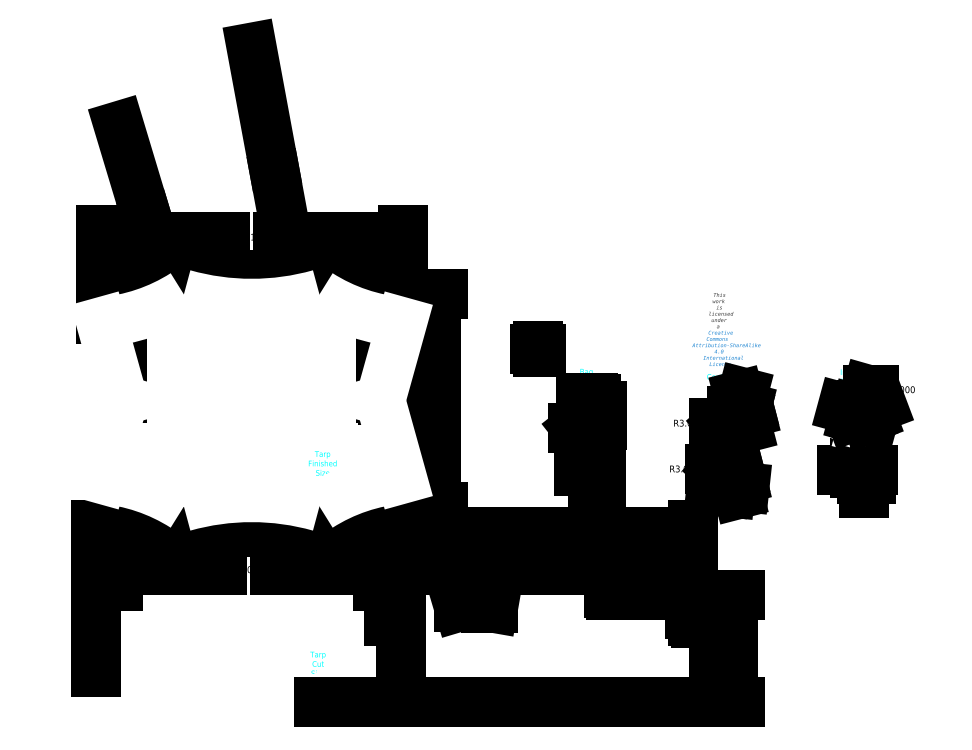
<metadata>
{"format":"dxf","ext":"dxf","renderer":"ezdxf+matplotlib","layout":"modelspace","background":"white","min_lineweight":24,"dpi":150}
</metadata>
<code>
0
SECTION
2
ENTITIES
0
MTEXT
8
0
10
330
20
210
30
0
40
0.06843
41
0
46
0
71
     5
72
     1
1
\H3;Hummingbird Hammocks\PPelican Tarp V1.5
7
textstyle11
73
     1
44
1
0
MTEXT
8
0
10
329.8
20
197.6
30
0
40
0.06843
41
0
46
0
71
     5
72
     1
1
\fHelvetica Neue,Helvetica,Arial,sans-serif|b0|i0|c0|p0;\c3618615;\H1.999;This work is licensed under a \P\c13730329;Creative Commons Attribution-ShareAlike 4 International License
7
textstyle12
73
     1
44
1
0
MTEXT
8
Labels
10
330
20
130
30
0
40
0.06843
41
0
46
0
71
     5
72
     1
1
\H3;Outside Corner Reinforcements
7
textstyle13
73
     1
44
1
0
MTEXT
8
Labels
10
330
20
170
30
0
40
0.06843
41
0
46
0
71
     5
72
     1
1
\H3;Center Reinforcements
7
textstyle14
73
     1
44
1
0
MTEXT
8
Labels
10
400
20
170
30
0
40
0.06843
41
0
46
0
71
     5
72
     1
1
\H3;Inside Corner Reinforcements
7
textstyle15
73
     1
44
1
0
MTEXT
8
Labels
10
400
20
130
30
0
40
0.06843
41
0
46
0
71
     5
72
     1
1
\H3;Pullout Reinforcements
7
textstyle16
73
     1
44
1
0
LINE
8
Reinforcements
10
397.6
20
113.2
30
0
11
397.6
21
115.2
31
0
0
LINE
8
Reinforcements
10
400.6
20
113.2
30
0
11
400.6
21
115.2
31
0
0
LINE
8
Reinforcements
10
397.6
20
116.2
30
0
11
397.6
21
118.2
31
0
0
LINE
8
Reinforcements
10
57
20
134.2
30
0
11
55.59
21
135.6
31
0
0
LINE
8
Reinforcements
10
108
20
134.2
30
0
11
106.6
21
135.6
31
0
0
LINE
8
Reinforcements
10
57
20
183
30
0
11
55.59
21
184.4
31
0
0
LINE
8
Reinforcements
10
108
20
183
30
0
11
106.6
21
184.4
31
0
0
LINE
8
Reinforcements
10
402.6
20
118.2
30
0
11
402.6
21
120.2
31
0
0
LINE
8
Reinforcements
10
397.6
20
115.2
30
0
11
399.6
21
115.2
31
0
0
LINE
8
Reinforcements
10
400.6
20
115.2
30
0
11
402.6
21
115.2
31
0
0
LINE
8
Reinforcements
10
397.6
20
118.2
30
0
11
399.6
21
118.2
31
0
0
LINE
8
Reinforcements
10
55.59
20
135.6
30
0
11
57
21
137
31
0
0
LINE
8
Reinforcements
10
106.6
20
135.6
30
0
11
108
21
137
31
0
0
LINE
8
Reinforcements
10
55.59
20
184.4
30
0
11
57
21
185.8
31
0
0
LINE
8
Reinforcements
10
106.6
20
184.4
30
0
11
108
21
185.8
31
0
0
LINE
8
Reinforcements
10
402.6
20
120.2
30
0
11
404.6
21
120.2
31
0
0
LINE
8
Reinforcements
10
399.6
20
115.2
30
0
11
399.6
21
113.2
31
0
0
LINE
8
Reinforcements
10
402.6
20
115.2
30
0
11
402.6
21
113.2
31
0
0
LINE
8
Reinforcements
10
399.6
20
118.2
30
0
11
399.6
21
116.2
31
0
0
LINE
8
Reinforcements
10
57
20
137
30
0
11
58.41
21
135.6
31
0
0
LINE
8
Reinforcements
10
108
20
137
30
0
11
109.4
21
135.6
31
0
0
LINE
8
Reinforcements
10
57
20
185.8
30
0
11
58.41
21
184.4
31
0
0
LINE
8
BagCutSize
10
256
20
122
30
0
11
262.8
21
122
31
0
0
LINE
8
Reinforcements
10
108
20
185.8
30
0
11
109.4
21
184.4
31
0
0
LINE
8
Reinforcements
10
404.6
20
120.2
30
0
11
404.6
21
118.2
31
0
0
LINE
8
BagCutSize
10
256
20
122
30
0
11
256
21
99.5
31
0
0
LINE
8
Reinforcements
10
399.6
20
113.2
30
0
11
397.6
21
113.2
31
0
0
LINE
8
Reinforcements
10
402.6
20
113.2
30
0
11
400.6
21
113.2
31
0
0
LINE
8
BagCutSize
10
256
20
99.5
30
0
11
262.8
21
99.5
31
0
0
LINE
8
Reinforcements
10
399.6
20
116.2
30
0
11
397.6
21
116.2
31
0
0
LINE
8
Reinforcements
10
58.41
20
135.6
30
0
11
57
21
134.2
31
0
0
LINE
8
Reinforcements
10
109.4
20
135.6
30
0
11
108
21
134.2
31
0
0
LINE
8
Reinforcements
10
58.41
20
184.4
30
0
11
57
21
183
31
0
0
LINE
8
Reinforcements
10
109.4
20
184.4
30
0
11
108
21
183
31
0
0
LINE
8
Reinforcements
10
404.6
20
118.2
30
0
11
402.6
21
118.2
31
0
0
MTEXT
8
Labels
10
120.2
20
126.6
30
0
40
0.06843
41
0
46
0
71
     5
72
     1
1
\H3;Tarp Finished Size
7
textstyle17
73
     1
44
1
0
MTEXT
8
Labels
10
117.7
20
20.29
30
0
40
0.06843
41
0
46
0
71
     5
72
     1
1
\H3;Tarp Cut Size
7
textstyle18
73
     1
44
1
0
DIMENSION
8
Dimensions
280
     0
2
*D1
10
404.6
20
123
30
0
11
403.6
21
123.1
31
0
70
   161
71
     5
42
2
73
     0
74
     0
75
     0
3
QCADDimStyle
13
402.6
23
120.2
33
0
14
404.6
24
120.2
34
0
0
DIMENSION
8
Dimensions
280
     0
2
*D2
10
407
20
118.2
30
0
11
406.9
21
119.2
31
0
70
   161
71
     5
42
2
73
     0
74
     0
75
     0
3
QCADDimStyle
13
404.6
23
120.2
33
0
14
404.6
24
118.2
34
0
0
LINE
8
CutSize
10
155.2
20
42.01
30
0
11
167
21
0
31
0
0
LINE
8
CutSize
10
4.67e-14
20
18
30
0
11
11.74
21
60.29
31
0
0
LINE
8
CutSize
10
167
20
0
30
0
11
305
21
0
31
0
0
LINE
8
CutSize
10
11.74
20
60.29
30
0
11
149.7
21
60.29
31
0
0
LINE
8
Reinforcements
10
328.1
20
116.2
30
0
11
328.8
21
113.3
31
0
0
LINE
8
Reinforcements
10
318.4
20
154.7
30
0
11
319.2
21
157.6
31
0
0
LINE
8
Reinforcements
10
318.4
20
154.7
30
0
11
319.2
21
151.8
31
0
0
LINE
8
CutSize
10
305
20
0
30
0
11
316.7
21
42.01
31
0
0
LINE
8
CutSize
10
149.7
20
60.29
30
0
11
161.5
21
18
31
0
0
LINE
8
Reinforcements
10
328.1
20
111.8
30
0
11
328.8
21
108.9
31
0
0
LINE
8
Reinforcements
10
336.1
20
119.8
30
0
11
336.8
21
116.9
31
0
0
LINE
8
Reinforcements
10
333.1
20
111.8
30
0
11
333.8
21
108.9
31
0
0
LINE
8
Reinforcements
10
339
20
154.7
30
0
11
339.8
21
157.6
31
0
0
LINE
8
Reinforcements
10
339
20
154.7
30
0
11
339.8
21
151.8
31
0
0
ARC
8
Reinforcements
10
317.1
20
18.04
30
0
40
96
50
82.99
51
84.78
0
ARC
8
CutSize
10
174.6
20
-78.34
30
0
40
97.23
50
97.74
51
126.3
0
ARC
8
CutSize
10
323.2
20
137.2
30
0
40
95.43
50
237.5
51
266.1
0
ARC
8
Reinforcements
10
441.5
20
66.6
30
0
40
96
50
109.8
51
111.6
0
ARC
8
Reinforcements
10
317.1
20
13.58
30
0
40
96
50
82.99
51
84.78
0
ARC
8
Reinforcements
10
322.1
20
13.58
30
0
40
96
50
82.99
51
84.78
0
LINE
8
FinishedBag
10
263.2
20
157
30
0
11
257
21
157
31
0
0
ARC
8
Reinforcements
10
325.1
20
21.58
30
0
40
96
50
82.99
51
84.78
0
ARC
8
Reinforcements
10
431.5
20
58.6
30
0
40
96
50
109.8
51
111.6
0
LINE
8
FinishedBag
10
263.2
20
156
30
0
11
263.2
21
157
31
0
0
ARC
8
Reinforcements
10
431.5
20
62.6
30
0
40
96
50
109.8
51
111.6
0
ARC
8
Reinforcements
10
438.5
20
58.6
30
0
40
96
50
109.8
51
111.6
0
LINE
8
FinishedBag
10
257
20
157
30
0
11
257
21
156
31
0
0
ARC
8
CutSize
10
-6.516
20
-77.2
30
0
40
95.43
50
57.51
51
86.08
0
MTEXT
8
Labels
10
260
20
130.2
30
0
40
0.06843
41
0
46
0
71
     5
72
     1
1
\H3;Bag Cut Size
7
textstyle19
73
     1
44
1
0
LINE
8
FinishedBag
10
257
20
156
30
0
11
263.2
21
156
31
0
0
ARC
8
CutSize
10
148.7
20
137.2
30
0
40
95.43
50
273.9
51
302.5
0
MTEXT
8
Labels
10
260
20
170.3
30
0
40
0.06843
41
0
46
0
71
     5
72
     1
1
\H3;Bag Finished Size
7
textstyle20
73
     1
44
1
0
LINE
8
FinishedBag
10
257
20
156
30
0
11
257
21
149
31
0
0
ARC
8
CutSize
10
75.07
20
-125.8
30
0
40
132.6
50
71.57
51
103.2
0
ARC
8
CutSize
10
236
20
183.7
30
0
40
132
50
254.2
51
285.8
0
ARC
8
FinishedBag
10
261.3
20
149
30
0
40
2
50
270
51
0
0
ARC
8
Reinforcements
10
370.3
20
28.89
30
0
40
132
50
74.17
51
75.48
0
ARC
8
Reinforcements
10
360.3
20
24.89
30
0
40
132
50
74.17
51
75.48
0
ARC
8
Reinforcements
10
360.3
20
20.89
30
0
40
132
50
74.17
51
75.48
0
ARC
8
FinishedBag
10
259
20
149
30
0
40
2
50
180
51
270
0
ARC
8
Reinforcements
10
367.3
20
20.89
30
0
40
132
50
74.17
51
75.48
0
ARC
8
Reinforcements
10
396.3
20
151.9
30
0
40
3
50
20.67
51
164.8
0
LINE
8
FinishedBag
10
259
20
147
30
0
11
261.3
21
147
31
0
0
ARC
8
Reinforcements
10
406.3
20
155.9
30
0
40
3
50
20.67
51
164.8
0
ARC
8
Reinforcements
10
396.3
20
147.9
30
0
40
3
50
20.67
51
164.8
0
LINE
8
FinishedBag
10
263.3
20
149
30
0
11
263.2
21
156
31
0
0
ARC
8
Reinforcements
10
403.3
20
147.9
30
0
40
3
50
20.67
51
164.8
0
ARC
8
Reinforcements
10
328.8
20
113.3
30
0
40
3
50
104.5
51
173.9
0
ARC
8
Reinforcements
10
328.8
20
108.9
30
0
40
3
50
104.5
51
173.9
0
ARC
8
Reinforcements
10
333.8
20
108.9
30
0
40
3
50
104.5
51
173.9
0
ARC
8
Reinforcements
10
336.8
20
116.9
30
0
40
3
50
104.5
51
173.9
0
DIMENSION
8
Dimensions
280
     0
2
*D3
10
263.2
20
159.2
30
0
11
260.1
21
163.3
31
0
70
    32
71
     5
42
6.25
73
     0
74
     0
75
     0
3
QCADDimStyle
13
257
23
157
33
0
14
263.2
24
157
34
0
0
ARC
8
Reinforcements
10
318.4
20
154.7
30
0
40
3
50
75.47
51
284.5
0
ARC
8
Reinforcements
10
339
20
154.7
30
0
40
3
50
75.47
51
284.5
0
ARC
8
FinishedTarp
10
1.593
20
117.3
30
0
40
3
50
20.62
51
59.32
0
ARC
8
FinishedTarp
10
1.633
20
202.7
30
0
40
3
50
299.7
51
339.4
0
DIMENSION
8
Dimensions
280
     0
2
*D4
10
265
20
156
30
0
11
269.1
21
156.5
31
0
70
    32
71
     5
42
1
73
     0
74
     0
75
     0
3
QCADDimStyle
13
263.2
23
157
33
0
14
263.2
24
156
34
0
50
90
0
ARC
8
FinishedTarp
10
46.52
20
217
30
0
40
3
50
225.5
51
330.3
0
ARC
8
FinishedTarp
10
46.52
20
103
30
0
40
3
50
29.67
51
134.5
0
DIMENSION
8
Dimensions
280
     0
2
*D5
10
266.5
20
147
30
0
11
266.5
21
152
31
0
70
    32
71
     5
42
10
73
     0
74
     0
75
     0
3
QCADDimStyle
13
263.2
23
157
33
0
14
261.3
24
147
34
0
50
90
0
ARC
8
FinishedTarp
10
118.5
20
217
30
0
40
3
50
209.7
51
314.5
0
ARC
8
FinishedTarp
10
118.5
20
103
30
0
40
3
50
45.47
51
150.3
0
ARC
8
FinishedTarp
10
163.4
20
202.7
30
0
40
3
50
200.6
51
240
0
LINE
8
BagCutSize
10
262.8
20
122
30
0
11
262.8
21
99.5
31
0
0
ARC
8
FinishedTarp
10
163.4
20
117.3
30
0
40
3
50
120.1
51
159.4
0
ARC
8
FinishedTarp
10
151.5
20
160
30
0
40
3
50
89.94
51
270.1
0
DIMENSION
8
Dimensions
280
     0
2
*D6
10
262.8
20
125
30
0
11
259.4
21
129
31
0
70
    32
71
     5
42
6.75
73
     0
74
     0
75
     0
3
QCADDimStyle
13
256
23
122
33
0
14
262.8
24
122
34
0
0
ARC
8
FinishedTarp
10
13.52
20
160
30
0
40
3
50
269.9
51
90.06
0
ARC
8
FinishedTarp
10
82.52
20
-23.99
30
0
40
132.5
50
74.25
51
105.8
0
DIMENSION
8
Dimensions
280
     0
2
*D7
10
266
20
99.5
30
0
11
266
21
110.8
31
0
70
    32
71
     5
42
22.5
73
     0
74
     0
75
     0
3
QCADDimStyle
13
262.8
23
122
33
0
14
262.8
24
99.5
34
0
50
90
0
ARC
8
FinishedTarp
10
82.52
20
344
30
0
40
132.5
50
254.2
51
285.8
0
ARC
8
FinishedTarp
10
170.1
20
297.4
30
0
40
95.99
50
237.5
51
265.5
0
DIMENSION
8
Dimensions
280
     0
2
*D8
10
259.2
20
148.8
30
0
11
246.7
21
145.4
31
0
70
    36
71
     5
42
2
73
     0
74
     0
75
     0
3
QCADDimStyle
15
257.6
25
147.6
35
0
40
0
0
ARC
8
FinishedTarp
10
170.1
20
22.6
30
0
40
95.99
50
94.5
51
122.5
0
LINE
8
FinishedTarp
10
151
20
160.1
30
0
11
162.6
21
201.7
31
0
0
LINE
8
FinishedTarp
10
151
20
159.9
30
0
11
162.6
21
118.3
31
0
0
ARC
8
FinishedTarp
10
-5.082
20
297.4
30
0
40
95.99
50
274.5
51
302.5
0
ARC
8
FinishedTarp
10
-5.082
20
22.6
30
0
40
95.99
50
57.47
51
85.5
0
LINE
8
FinishedTarp
10
2.443
20
118.3
30
0
11
14
21
159.9
31
0
0
LINE
8
FinishedTarp
10
2.443
20
201.7
30
0
11
14
21
160.1
31
0
0
LINE
8
FinishedTarp
10
16.51
20
159.8
30
0
11
148.5
21
159.8
31
0
0
LINE
8
FinishedTarp
10
16.51
20
160.2
30
0
11
148.5
21
160.3
31
0
0
LINE
8
0
10
151
20
160.1
30
0
11
151
21
159.9
31
0
0
LINE
8
0
10
150.8
20
160.2
30
0
11
150.8
21
159.8
31
0
0
LINE
8
0
10
14.24
20
160.2
30
0
11
14.24
21
159.8
31
0
0
LEADER
8
0
3
QCADDimStyle
76
     2
10
7.537
20
136.6
30
0
10
-0.2214
20
131.8
30
0
0
LINE
8
0
10
14
20
160.1
30
0
11
14
21
159.9
31
0
0
MTEXT
8
0
10
-13
20
129
30
0
40
0.06843
41
0
46
0
71
     5
72
     1
1
\H2;Bag Attachment Location
7
textstyle21
73
     1
44
1
0
DIMENSION
8
Dimensions
280
     0
2
*D9
10
162.6
20
246.6
30
0
11
82.52
21
246.6
31
0
70
    32
71
     5
42
160.1
73
     0
74
     0
75
     0
3
QCADDimStyle
13
2.443
23
201.7
33
0
14
162.6
24
201.7
34
0
0
DIMENSION
8
Dimensions
280
     0
2
*D10
10
151
20
236.6
30
0
11
82.52
21
237.5
31
0
70
   160
71
     5
42
137
73
     0
74
     0
75
     0
3
QCADDimStyle
13
14
23
160
33
0
14
151
24
160
34
0
0
DIMENSION
8
Dimensions
280
     0
2
*D11
10
46.54
20
226.6
30
0
11
24.49
21
226.6
31
0
70
    32
71
     5
42
44.1
73
     0
74
     0
75
     0
3
QCADDimStyle
13
2.443
23
201.7
33
0
14
46.54
24
216.5
34
0
0
DIMENSION
8
Dimensions
280
     0
2
*D12
10
118.5
20
226.6
30
0
11
82.52
21
226.6
31
0
70
    32
71
     5
42
71.95
73
     0
74
     0
75
     0
3
QCADDimStyle
13
46.54
23
216.5
33
0
14
118.5
24
216.5
34
0
0
DIMENSION
8
Dimensions
280
     0
2
*D13
10
162.6
20
226.6
30
0
11
140.5
21
226.6
31
0
70
    32
71
     5
42
44.1
73
     0
74
     0
75
     0
3
QCADDimStyle
13
118.5
23
216.5
33
0
14
162.6
24
201.7
34
0
0
DIMENSION
8
Dimensions
280
     0
2
*D14
10
316.7
20
90.29
30
0
11
158.4
21
90.29
31
0
70
    32
71
     5
42
316.7
73
     0
74
     0
75
     0
3
QCADDimStyle
13
4.66e-14
23
15
33
0
14
316.7
24
42.01
34
0
0
DIMENSION
8
Dimensions
280
     0
2
*D15
10
161.5
20
80.29
30
0
11
80.74
21
80.29
31
0
70
    32
71
     5
42
161.5
73
     0
74
     0
75
     0
3
QCADDimStyle
13
4.67e-14
23
18
33
0
14
161.5
24
18
34
0
0
DIMENSION
8
Dimensions
280
     0
2
*D16
10
149.7
20
70.29
30
0
11
80.74
21
70.29
31
0
70
    32
71
     5
42
138
73
     0
74
     0
75
     0
3
QCADDimStyle
13
11.74
23
60.29
33
0
14
149.7
24
60.29
34
0
0
DIMENSION
8
Dimensions
280
     0
2
*D17
10
200
20
70.29
30
0
11
177.6
21
70.29
31
0
70
    32
71
     5
42
44.74
73
     0
74
     0
75
     0
3
QCADDimStyle
13
155.2
23
42.01
33
0
14
200
24
56.72
34
0
0
DIMENSION
8
Dimensions
280
     0
2
*D18
10
272
20
70.29
30
0
11
236
21
70.29
31
0
70
    32
71
     5
42
72
73
     0
74
     0
75
     0
3
QCADDimStyle
13
200
23
56.72
33
0
14
272
24
56.72
34
0
0
DIMENSION
8
Dimensions
280
     0
2
*D19
10
315.1
20
70.29
30
0
11
293.5
21
70.29
31
0
70
    32
71
     5
42
43.07
73
     0
74
     0
75
     0
3
QCADDimStyle
13
272
23
56.72
33
0
14
315.1
24
45.57
34
0
0
DIMENSION
8
Dimensions
280
     0
2
*D20
10
337.7
20
2.91e-14
30
0
11
337.7
21
28.36
31
0
70
    32
71
     5
42
56.72
73
     0
74
     0
75
     0
3
QCADDimStyle
13
272
23
56.72
33
0
14
117
24
4.26e-14
34
0
50
90
0
DIMENSION
8
Dimensions
280
     0
2
*D21
10
327.7
20
42.01
30
0
11
339.4
21
49.36
31
0
70
    32
71
     5
42
14.71
73
     0
74
     0
75
     0
3
QCADDimStyle
13
272
23
56.72
33
0
14
316.7
24
42.01
34
0
50
90
0
DIMENSION
8
Dimensions
280
     0
2
*D22
10
327.7
20
0.288
30
0
11
327.7
21
21.15
31
0
70
    32
71
     5
42
41.72
73
     0
74
     0
75
     0
3
QCADDimStyle
13
316.7
23
42.01
33
0
14
303.3
24
0.288
34
0
50
90
0
DIMENSION
8
Dimensions
280
     0
2
*D23
10
170.2
20
118.3
30
0
11
170.2
21
139.1
31
0
70
    32
71
     5
42
41.7
73
     0
74
     0
75
     0
3
QCADDimStyle
13
151
23
160
33
0
14
162.6
24
118.3
34
0
50
90
0
DIMENSION
8
Dimensions
280
     0
2
*D24
10
170.2
20
118.3
30
0
11
178.3
21
110.9
31
0
70
    32
71
     5
42
14.77
73
     0
74
     0
75
     0
3
QCADDimStyle
13
118.5
23
103.5
33
0
14
162.6
24
118.3
34
0
50
90
0
DIMENSION
8
Dimensions
280
     0
2
*D25
10
170.2
20
160
30
0
11
170.2
21
188.2
31
0
70
    32
71
     5
42
56.47
73
     0
74
     0
75
     0
3
QCADDimStyle
13
118.5
23
216.5
33
0
14
151
24
160
34
0
50
90
0
DIMENSION
8
Dimensions
280
     0
2
*D26
10
180.2
20
103.5
30
0
11
180.2
21
160
31
0
70
    32
71
     5
42
112.9
73
     0
74
     0
75
     0
3
QCADDimStyle
13
118.5
23
216.5
33
0
14
118.5
24
103.5
34
0
50
90
0
DIMENSION
8
Dimensions
280
     0
2
*D27
10
340.6
20
154.3
30
0
11
352.3
21
152.8
31
0
70
    33
71
     5
42
3
73
     0
74
     0
75
     0
3
QCADDimStyle
13
339.8
23
157.6
33
0
14
339
24
154.7
34
0
0
DIMENSION
8
Dimensions
280
     0
2
*D28
10
343.3
20
152.7
30
0
11
350.8
21
156.2
31
0
70
    33
71
     5
42
3
73
     0
74
     0
75
     0
3
QCADDimStyle
13
339
23
154.7
33
0
14
339.8
24
151.8
34
0
0
DIMENSION
8
Dimensions
280
     0
2
*D29
10
405.6
20
153.6
30
0
11
401.1
21
142.7
31
0
70
    33
71
     5
42
3
73
     0
74
     0
75
     0
3
QCADDimStyle
13
403.4
23
156.7
33
0
14
406.3
24
155.9
34
0
0
DIMENSION
8
Dimensions
280
     0
2
*D30
10
409.9
20
154.7
30
0
11
412.6
21
143.2
31
0
70
    33
71
     5
42
3
73
     0
74
     0
75
     0
3
QCADDimStyle
13
406.3
23
155.9
33
0
14
409.1
24
156.9
34
0
0
DIMENSION
8
Dimensions
280
     0
2
*D31
10
336.6
20
114.8
30
0
11
333.9
21
103.4
31
0
70
    33
71
     5
42
3
73
     0
74
     0
75
     0
3
QCADDimStyle
13
333.9
23
117.2
33
0
14
336.8
24
116.9
34
0
0
DIMENSION
8
Dimensions
280
     0
2
*D32
10
338.7
20
117.3
30
0
11
346.2
21
120.8
31
0
70
    33
71
     5
42
3
73
     0
74
     0
75
     0
3
QCADDimStyle
13
336.1
23
119.8
33
0
14
336.8
24
116.9
34
0
0
DIMENSION
8
Dimensions
280
     0
2
*D33
10
339
20
154.7
30
0
11
315.3
21
148
31
0
70
    36
71
     5
42
3
73
     0
74
     0
75
     0
3
QCADDimStyle
15
336.8
25
152.7
35
0
40
0
0
DIMENSION
8
Dimensions
280
     0
2
*D34
10
406.3
20
155.9
30
0
11
425.1
21
165.7
31
0
70
    36
71
     5
42
3
73
     0
74
     0
75
     0
3
QCADDimStyle
15
407.1
25
158.8
35
0
40
0
0
DIMENSION
8
Dimensions
280
     0
2
*D35
10
336.8
20
116.9
30
0
11
313.2
21
123.7
31
0
70
    36
71
     5
42
3
73
     0
74
     0
75
     0
3
QCADDimStyle
15
334.6
25
118.9
35
0
40
0
0
DIMENSION
8
Dimensions
280
     0
2
*D36
10
12.18
20
305.4
30
0
11
26.99
21
259.5
31
0
70
   164
71
     5
42
96.5
73
     0
74
     0
75
     0
3
QCADDimStyle
15
40
25
213
35
0
40
0
0
DIMENSION
8
Dimensions
280
     0
2
*D37
10
82.52
20
347
30
0
11
95.5
21
282
31
0
70
   164
71
     5
42
132.5
73
     0
74
     0
75
     0
3
QCADDimStyle
15
106.6
25
216.7
35
0
40
0
0
DIMENSION
8
Dimensions
280
     0
2
*D38
10
163
20
149.6
30
0
11
210.1
21
50.63
31
0
70
    36
71
     5
42
96
73
     0
74
     0
75
     0
3
QCADDimStyle
15
190.4
25
57.53
35
0
40
0
0
DIMENSION
8
Dimensions
280
     0
2
*D39
10
234.3
20
187.3
30
0
11
191
21
50.13
31
0
70
    36
71
     5
42
132
73
     0
74
     0
75
     0
3
QCADDimStyle
15
211.7
25
57.23
35
0
40
0
0
LINE
8
0
10
2.759
20
201.5
30
0
11
14.24
21
160.2
31
0
0
ARC
8
0
10
-5.082
20
297.4
30
0
40
96.24
50
274.7
51
302.5
0
ARC
8
0
10
82.52
20
344
30
0
40
132.8
50
254.3
51
285.7
0
ARC
8
0
10
170.1
20
297.4
30
0
40
96.24
50
237.5
51
265.3
0
LINE
8
0
10
150.8
20
160.2
30
0
11
162.3
21
201.5
31
0
0
LINE
8
0
10
150.8
20
159.8
30
0
11
162.3
21
118.5
31
0
0
ARC
8
0
10
170.1
20
22.6
30
0
40
96.24
50
94.67
51
122.5
0
ARC
8
0
10
82.52
20
-23.99
30
0
40
132.8
50
74.29
51
105.7
0
ARC
8
0
10
-5.082
20
22.6
30
0
40
96.24
50
57.53
51
85.33
0
LINE
8
0
10
2.759
20
118.5
30
0
11
14.24
21
159.8
31
0
0
ENDSEC
0
EOF

</code>
